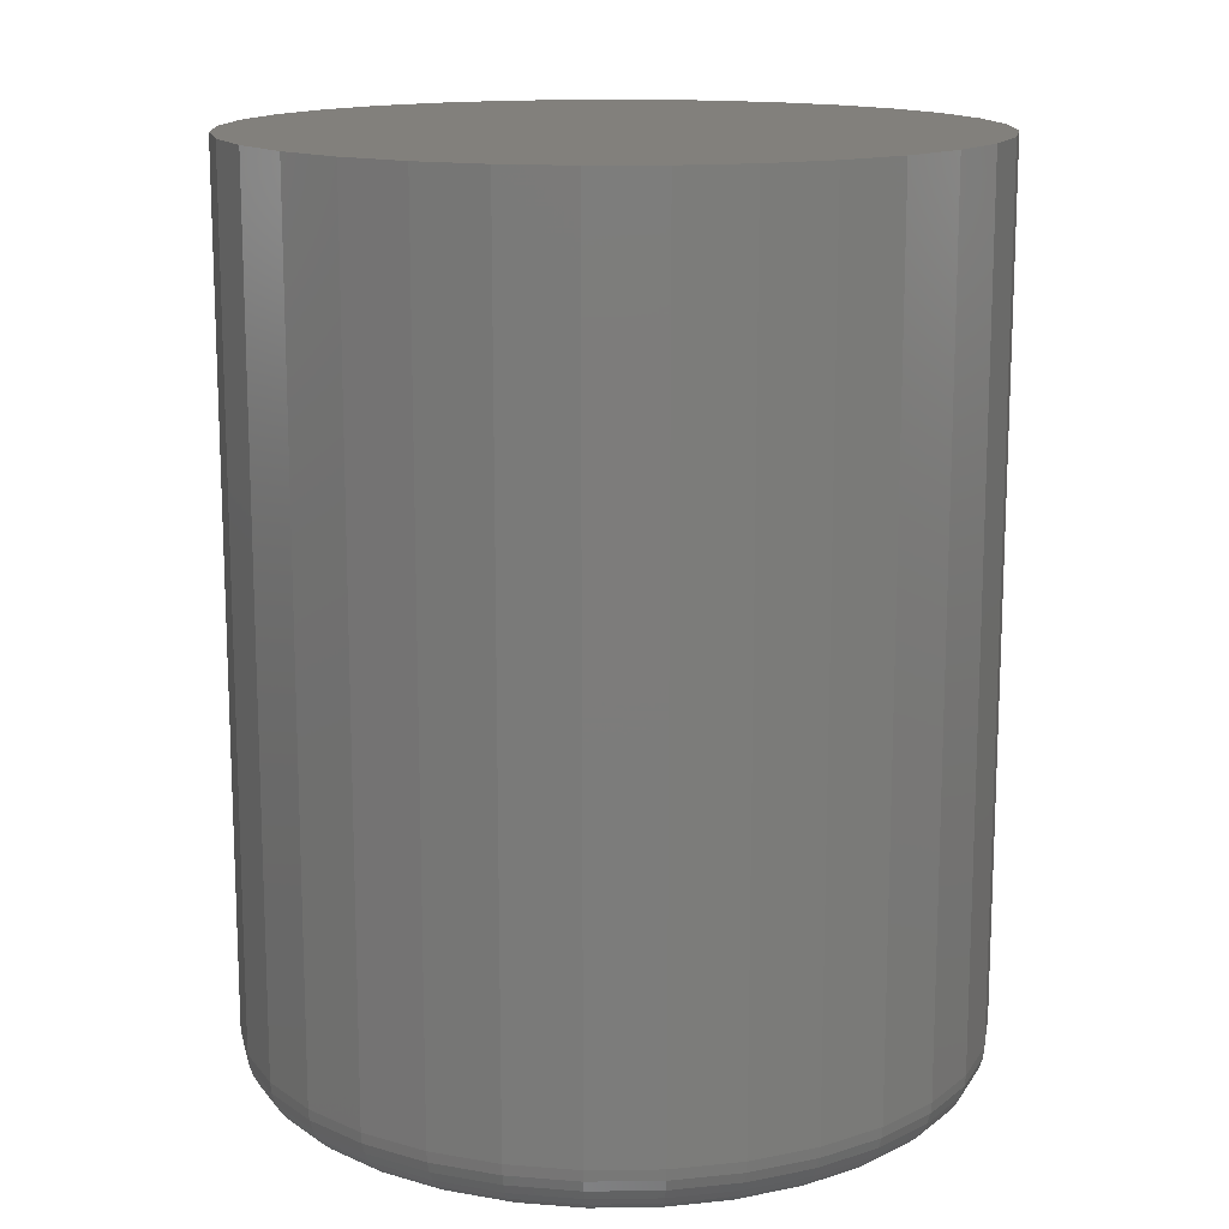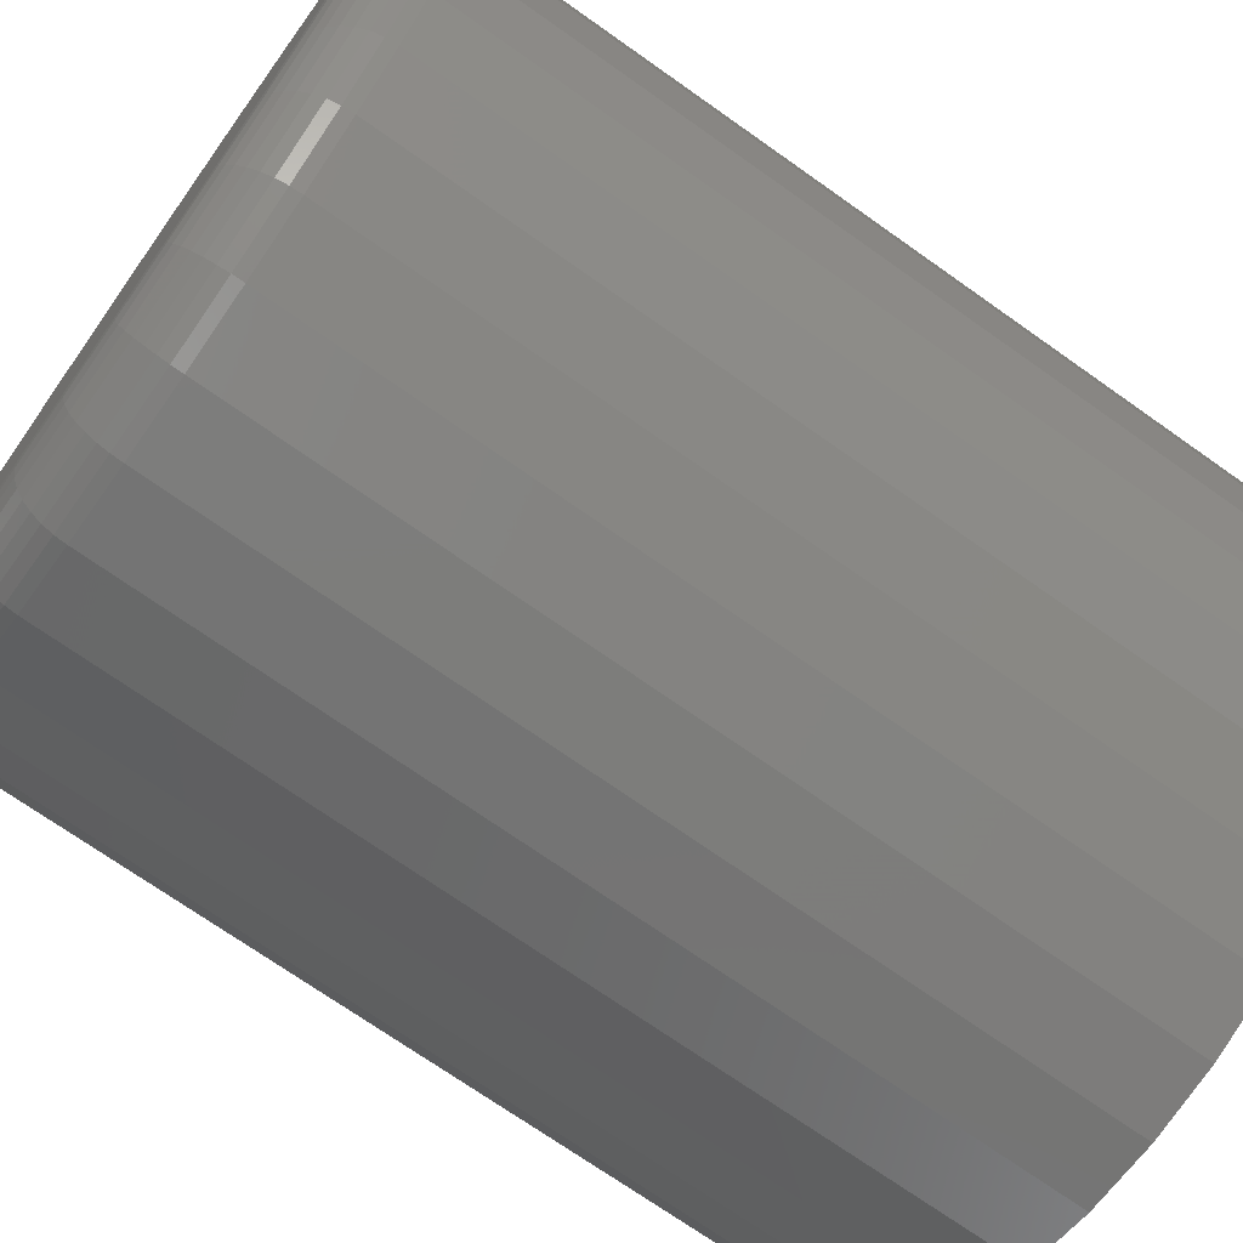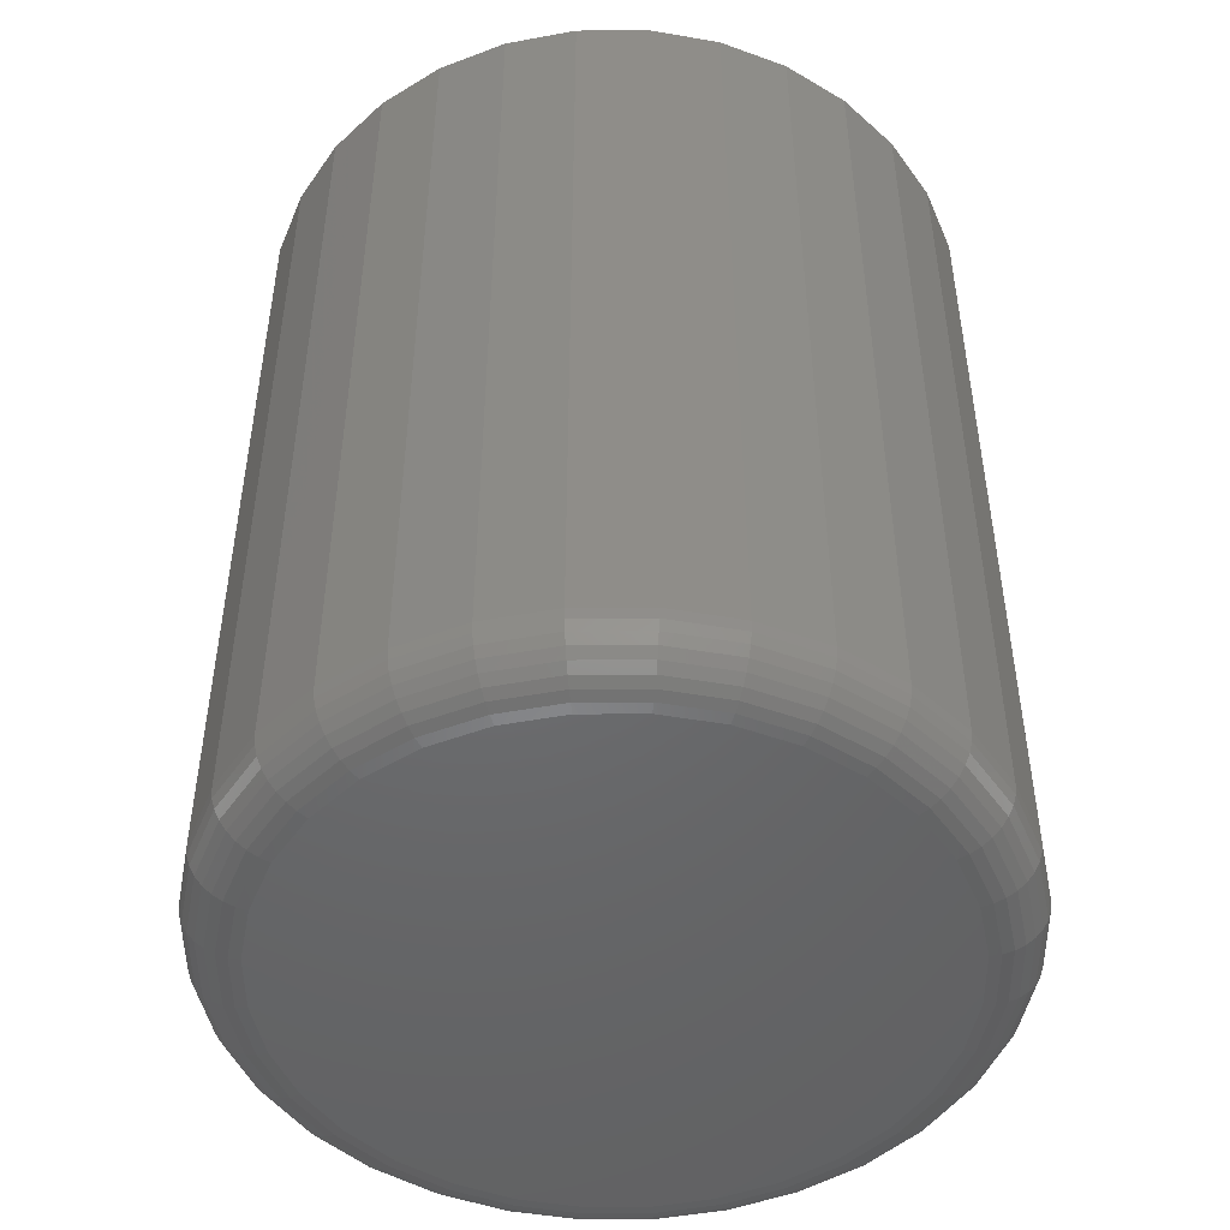
<metadata>
{"format":"stl","ext":"stl","renderer":"f3d","projection":"perspective","resolution":1024,"background":"white","views":[{"elev":14.4,"azim":94.2,"up":"+Z"},{"elev":-71.6,"azim":-125.3,"up":"+Y"},{"elev":-48.3,"azim":51.0,"up":"+Z"}]}
</metadata>
<code>
# stl→obj: 320 verts, 636 faces
v 0.003125 0.2531 0
v 0.05251 0.2483 0
v -0.04626 0.2483 0
v -0.09374 0.2339 0
v 0.09999 0.2339 0
v 0.05251 -0.2483 0
v -0.04626 -0.2483 0
v 0.09999 -0.2339 0
v 0.003125 -0.2531 0
v -0.09374 -0.2339 0
v -0.1375 -0.2105 0
v 0.1438 -0.2105 0
v -0.1759 -0.179 0
v 0.1821 -0.179 0
v -0.2073 -0.1406 0
v 0.2136 -0.1406 0
v -0.2307 -0.09687 0
v 0.237 -0.09687 0
v -0.2451 -0.04938 0
v 0.2514 -0.04938 0
v -0.25 2.462e-16 0
v 0.2562 -7.158e-17 0
v -0.2451 0.04938 0
v 0.2514 0.04938 0
v -0.2307 0.09687 0
v 0.237 0.09687 0
v -0.2073 0.1406 0
v 0.2136 0.1406 0
v -0.1759 0.179 0
v 0.1821 0.179 0
v -0.1375 0.2105 0
v 0.1438 0.2105 0
v 0.3031 -3.399e-16 0.04688
v 0.3031 0 0.75
v 0.2974 -0.05853 0.04688
v 0.2974 -0.05853 0.75
v 0.2803 -0.1148 0.04688
v 0.2803 -0.1148 0.75
v 0.2526 -0.1667 0.04688
v 0.2526 -0.1667 0.75
v 0.2153 -0.2121 0.04688
v 0.2153 -0.2121 0.75
v 0.1698 -0.2494 0.04688
v 0.1698 -0.2494 0.75
v 0.1179 -0.2772 0.04688
v 0.1179 -0.2772 0.75
v 0.06165 -0.2942 0.04688
v 0.06165 -0.2942 0.75
v 0.003125 -0.3 0.04688
v 0.003125 -0.3 0.75
v -0.0554 -0.2942 0.04688
v -0.0554 -0.2942 0.75
v -0.1117 -0.2772 0.04688
v -0.1117 -0.2772 0.75
v -0.1635 -0.2494 0.04688
v -0.1635 -0.2494 0.75
v -0.209 -0.2121 0.04688
v -0.209 -0.2121 0.75
v -0.2463 -0.1667 0.04688
v -0.2463 -0.1667 0.75
v -0.274 -0.1148 0.04688
v -0.274 -0.1148 0.75
v -0.2911 -0.05853 0.04688
v -0.2911 -0.05853 0.75
v -0.2969 3.674e-17 0.04688
v -0.2969 3.674e-17 0.75
v -0.2911 0.05853 0.04688
v -0.2911 0.05853 0.75
v -0.274 0.1148 0.04688
v -0.274 0.1148 0.75
v -0.2463 0.1667 0.04688
v -0.2463 0.1667 0.75
v -0.209 0.2121 0.04688
v -0.209 0.2121 0.75
v -0.1635 0.2494 0.04688
v -0.1635 0.2494 0.75
v -0.1117 0.2772 0.04688
v -0.1117 0.2772 0.75
v -0.0554 0.2942 0.04688
v -0.0554 0.2942 0.75
v 0.003125 0.3 0.04688
v 0.003125 0.3 0.75
v 0.06165 0.2942 0.04688
v 0.06165 0.2942 0.75
v 0.1179 0.2772 0.04688
v 0.1179 0.2772 0.75
v 0.1698 0.2494 0.04688
v 0.1698 0.2494 0.75
v 0.2153 0.2121 0.04688
v 0.2153 0.2121 0.75
v 0.2526 0.1667 0.04688
v 0.2526 0.1667 0.75
v 0.2803 0.1148 0.04688
v 0.2803 0.1148 0.75
v 0.2974 0.05853 0.04688
v 0.2974 0.05853 0.75
v 0.3022 -2.776e-17 0.03773
v 0.2965 -0.05835 0.03773
v 0.2996 -2.776e-17 0.02894
v 0.2939 -0.05783 0.02894
v 0.2952 0 0.02083
v 0.2896 -0.05699 0.02083
v 0.2894 1.388e-17 0.01373
v 0.2839 -0.05585 0.01373
v 0.2823 1.388e-17 0.0079
v 0.2769 -0.05446 0.0079
v 0.2742 1.388e-17 0.003568
v 0.269 -0.05288 0.003568
v 0.2654 1.388e-17 0.0009007
v 0.2604 -0.05117 0.0009007
v -0.2902 -0.05835 0.03773
v -0.296 3.886e-16 0.03773
v -0.2876 -0.05783 0.02894
v -0.2933 3.886e-16 0.02894
v -0.2834 -0.05699 0.02083
v -0.289 3.053e-16 0.02083
v -0.2776 -0.05585 0.01373
v -0.2831 3.331e-16 0.01373
v -0.2707 -0.05446 0.0079
v -0.276 3.469e-16 0.0079
v -0.2627 -0.05288 0.003568
v -0.2679 3.331e-16 0.003568
v -0.2541 -0.05117 0.0009007
v -0.2591 3.469e-16 0.0009007
v -0.2732 -0.1145 0.03773
v -0.2707 -0.1134 0.02894
v -0.2667 -0.1118 0.02083
v -0.2614 -0.1096 0.01373
v -0.2548 -0.1068 0.0079
v -0.2473 -0.1037 0.003568
v -0.2392 -0.1004 0.0009007
v -0.2456 -0.1662 0.03773
v -0.2433 -0.1647 0.02894
v -0.2397 -0.1623 0.02083
v -0.2349 -0.159 0.01373
v -0.229 -0.1551 0.0079
v -0.2223 -0.1506 0.003568
v -0.2149 -0.1457 0.0009007
v -0.2084 -0.2115 0.03773
v -0.2065 -0.2096 0.02894
v -0.2034 -0.2065 0.02083
v -0.1993 -0.2024 0.01373
v -0.1943 -0.1974 0.0079
v -0.1885 -0.1917 0.003568
v -0.1823 -0.1855 0.0009007
v -0.163 -0.2487 0.03773
v -0.1616 -0.2465 0.02894
v -0.1592 -0.2429 0.02083
v -0.1559 -0.238 0.01373
v -0.152 -0.2321 0.0079
v -0.1475 -0.2254 0.003568
v -0.1426 -0.2181 0.0009007
v -0.1113 -0.2763 0.03773
v -0.1103 -0.2739 0.02894
v -0.1087 -0.2699 0.02083
v -0.1064 -0.2645 0.01373
v -0.1037 -0.2579 0.0079
v -0.1006 -0.2504 0.003568
v -0.09724 -0.2423 0.0009007
v -0.05523 -0.2934 0.03773
v -0.05471 -0.2907 0.02894
v -0.05386 -0.2865 0.02083
v -0.05272 -0.2808 0.01373
v -0.05134 -0.2738 0.0079
v -0.04976 -0.2659 0.003568
v -0.04804 -0.2572 0.0009007
v 0.003125 -0.2991 0.03773
v 0.003125 -0.2964 0.02894
v 0.003125 -0.2921 0.02083
v 0.003125 -0.2863 0.01373
v 0.003125 -0.2792 0.0079
v 0.003125 -0.2711 0.003568
v 0.003125 -0.2623 0.0009007
v 0.06148 -0.2934 0.03773
v 0.06096 -0.2907 0.02894
v 0.06011 -0.2865 0.02083
v 0.05897 -0.2808 0.01373
v 0.05759 -0.2738 0.0079
v 0.05601 -0.2659 0.003568
v 0.05429 -0.2572 0.0009007
v 0.1176 -0.2763 0.03773
v 0.1166 -0.2739 0.02894
v 0.1149 -0.2699 0.02083
v 0.1127 -0.2645 0.01373
v 0.11 -0.2579 0.0079
v 0.1069 -0.2504 0.003568
v 0.1035 -0.2423 0.0009007
v 0.1693 -0.2487 0.03773
v 0.1678 -0.2465 0.02894
v 0.1654 -0.2429 0.02083
v 0.1622 -0.238 0.01373
v 0.1582 -0.2321 0.0079
v 0.1537 -0.2254 0.003568
v 0.1488 -0.2181 0.0009007
v 0.2146 -0.2115 0.03773
v 0.2127 -0.2096 0.02894
v 0.2097 -0.2065 0.02083
v 0.2055 -0.2024 0.01373
v 0.2005 -0.1974 0.0079
v 0.1948 -0.1917 0.003568
v 0.1886 -0.1855 0.0009007
v 0.2518 -0.1662 0.03773
v 0.2496 -0.1647 0.02894
v 0.246 -0.1623 0.02083
v 0.2412 -0.159 0.01373
v 0.2352 -0.1551 0.0079
v 0.2285 -0.1506 0.003568
v 0.2212 -0.1457 0.0009007
v 0.2795 -0.1145 0.03773
v 0.277 -0.1134 0.02894
v 0.273 -0.1118 0.02083
v 0.2676 -0.1096 0.01373
v 0.261 -0.1068 0.0079
v 0.2536 -0.1037 0.003568
v 0.2454 -0.1004 0.0009007
v -0.2902 0.05835 0.03773
v -0.2876 0.05783 0.02894
v -0.2834 0.05699 0.02083
v -0.2776 0.05585 0.01373
v -0.2707 0.05446 0.0079
v -0.2627 0.05288 0.003568
v -0.2541 0.05117 0.0009007
v 0.2965 0.05835 0.03773
v 0.2939 0.05783 0.02894
v 0.2896 0.05699 0.02083
v 0.2839 0.05585 0.01373
v 0.2769 0.05446 0.0079
v 0.269 0.05288 0.003568
v 0.2604 0.05117 0.0009007
v 0.2795 0.1145 0.03773
v 0.277 0.1134 0.02894
v 0.273 0.1118 0.02083
v 0.2676 0.1096 0.01373
v 0.261 0.1068 0.0079
v 0.2536 0.1037 0.003568
v 0.2454 0.1004 0.0009007
v 0.2518 0.1662 0.03773
v 0.2496 0.1647 0.02894
v 0.246 0.1623 0.02083
v 0.2412 0.159 0.01373
v 0.2352 0.1551 0.0079
v 0.2285 0.1506 0.003568
v 0.2212 0.1457 0.0009007
v 0.2146 0.2115 0.03773
v 0.2127 0.2096 0.02894
v 0.2097 0.2065 0.02083
v 0.2055 0.2024 0.01373
v 0.2005 0.1974 0.0079
v 0.1948 0.1917 0.003568
v 0.1886 0.1855 0.0009007
v 0.1693 0.2487 0.03773
v 0.1678 0.2465 0.02894
v 0.1654 0.2429 0.02083
v 0.1622 0.238 0.01373
v 0.1582 0.2321 0.0079
v 0.1537 0.2254 0.003568
v 0.1488 0.2181 0.0009007
v 0.1176 0.2763 0.03773
v 0.1166 0.2739 0.02894
v 0.1149 0.2699 0.02083
v 0.1127 0.2645 0.01373
v 0.11 0.2579 0.0079
v 0.1069 0.2504 0.003568
v 0.1035 0.2423 0.0009007
v 0.06148 0.2934 0.03773
v 0.06096 0.2907 0.02894
v 0.06011 0.2865 0.02083
v 0.05897 0.2808 0.01373
v 0.05759 0.2738 0.0079
v 0.05601 0.2659 0.003568
v 0.05429 0.2572 0.0009007
v 0.003125 0.2991 0.03773
v 0.003125 0.2964 0.02894
v 0.003125 0.2921 0.02083
v 0.003125 0.2863 0.01373
v 0.003125 0.2792 0.0079
v 0.003125 0.2711 0.003568
v 0.003125 0.2623 0.0009007
v -0.05523 0.2934 0.03773
v -0.05471 0.2907 0.02894
v -0.05386 0.2865 0.02083
v -0.05272 0.2808 0.01373
v -0.05134 0.2738 0.0079
v -0.04976 0.2659 0.003568
v -0.04804 0.2572 0.0009007
v -0.1113 0.2763 0.03773
v -0.1103 0.2739 0.02894
v -0.1087 0.2699 0.02083
v -0.1064 0.2645 0.01373
v -0.1037 0.2579 0.0079
v -0.1006 0.2504 0.003568
v -0.09724 0.2423 0.0009007
v -0.163 0.2487 0.03773
v -0.1616 0.2465 0.02894
v -0.1592 0.2429 0.02083
v -0.1559 0.238 0.01373
v -0.152 0.2321 0.0079
v -0.1475 0.2254 0.003568
v -0.1426 0.2181 0.0009007
v -0.2084 0.2115 0.03773
v -0.2065 0.2096 0.02894
v -0.2034 0.2065 0.02083
v -0.1993 0.2024 0.01373
v -0.1943 0.1974 0.0079
v -0.1885 0.1917 0.003568
v -0.1823 0.1855 0.0009007
v -0.2456 0.1662 0.03773
v -0.2433 0.1647 0.02894
v -0.2397 0.1623 0.02083
v -0.2349 0.159 0.01373
v -0.229 0.1551 0.0079
v -0.2223 0.1506 0.003568
v -0.2149 0.1457 0.0009007
v -0.2732 0.1145 0.03773
v -0.2707 0.1134 0.02894
v -0.2667 0.1118 0.02083
v -0.2614 0.1096 0.01373
v -0.2548 0.1068 0.0079
v -0.2473 0.1037 0.003568
v -0.2392 0.1004 0.0009007
f 1 2 3
f 4 3 2
f 5 4 2
f 6 7 8
f 9 7 6
f 7 10 8
f 8 10 11
f 8 11 12
f 12 11 13
f 12 13 14
f 14 13 15
f 14 15 16
f 16 15 17
f 16 17 18
f 18 17 19
f 18 19 20
f 20 19 21
f 20 21 22
f 22 21 23
f 22 23 24
f 24 23 25
f 24 25 26
f 26 25 27
f 26 27 28
f 28 27 29
f 28 29 30
f 30 29 31
f 30 31 32
f 32 31 4
f 32 4 5
f 33 34 35
f 35 34 36
f 35 36 37
f 37 36 38
f 37 38 39
f 39 38 40
f 39 40 41
f 41 40 42
f 41 42 43
f 43 42 44
f 43 44 45
f 45 44 46
f 45 46 47
f 47 46 48
f 47 48 49
f 49 48 50
f 49 50 51
f 51 50 52
f 51 52 53
f 53 52 54
f 53 54 55
f 55 54 56
f 55 56 57
f 57 56 58
f 57 58 59
f 59 58 60
f 59 60 61
f 61 60 62
f 61 62 63
f 63 62 64
f 63 64 65
f 65 64 66
f 65 66 67
f 67 66 68
f 67 68 69
f 69 68 70
f 69 70 71
f 71 70 72
f 71 72 73
f 73 72 74
f 73 74 75
f 75 74 76
f 75 76 77
f 77 76 78
f 77 78 79
f 79 78 80
f 79 80 81
f 81 80 82
f 81 82 83
f 83 82 84
f 83 84 85
f 85 84 86
f 85 86 87
f 87 86 88
f 87 88 89
f 89 88 90
f 89 90 91
f 91 90 92
f 91 92 93
f 93 92 94
f 93 94 95
f 95 94 96
f 95 96 33
f 33 96 34
f 33 35 97
f 97 35 98
f 97 98 99
f 99 98 100
f 99 100 101
f 101 100 102
f 101 102 103
f 103 102 104
f 103 104 105
f 105 104 106
f 105 106 107
f 107 106 108
f 107 108 109
f 109 108 110
f 109 110 22
f 22 110 20
f 63 65 111
f 111 65 112
f 111 112 113
f 113 112 114
f 113 114 115
f 115 114 116
f 115 116 117
f 117 116 118
f 117 118 119
f 119 118 120
f 119 120 121
f 121 120 122
f 121 122 123
f 123 122 124
f 123 124 19
f 19 124 21
f 61 63 125
f 125 63 111
f 125 111 126
f 126 111 113
f 126 113 127
f 127 113 115
f 127 115 128
f 128 115 117
f 128 117 129
f 129 117 119
f 129 119 130
f 130 119 121
f 130 121 131
f 131 121 123
f 131 123 17
f 17 123 19
f 59 61 132
f 132 61 125
f 132 125 133
f 133 125 126
f 133 126 134
f 134 126 127
f 134 127 135
f 135 127 128
f 135 128 136
f 136 128 129
f 136 129 137
f 137 129 130
f 137 130 138
f 138 130 131
f 138 131 15
f 15 131 17
f 57 59 139
f 139 59 132
f 139 132 140
f 140 132 133
f 140 133 141
f 141 133 134
f 141 134 142
f 142 134 135
f 142 135 143
f 143 135 136
f 143 136 144
f 144 136 137
f 144 137 145
f 145 137 138
f 145 138 13
f 13 138 15
f 55 57 146
f 146 57 139
f 146 139 147
f 147 139 140
f 147 140 148
f 148 140 141
f 148 141 149
f 149 141 142
f 149 142 150
f 150 142 143
f 150 143 151
f 151 143 144
f 151 144 152
f 152 144 145
f 152 145 11
f 11 145 13
f 53 55 153
f 153 55 146
f 153 146 154
f 154 146 147
f 154 147 155
f 155 147 148
f 155 148 156
f 156 148 149
f 156 149 157
f 157 149 150
f 157 150 158
f 158 150 151
f 158 151 159
f 159 151 152
f 159 152 10
f 10 152 11
f 51 53 160
f 160 53 153
f 160 153 161
f 161 153 154
f 161 154 162
f 162 154 155
f 162 155 163
f 163 155 156
f 163 156 164
f 164 156 157
f 164 157 165
f 165 157 158
f 165 158 166
f 166 158 159
f 166 159 7
f 7 159 10
f 49 51 167
f 167 51 160
f 167 160 168
f 168 160 161
f 168 161 169
f 169 161 162
f 169 162 170
f 170 162 163
f 170 163 171
f 171 163 164
f 171 164 172
f 172 164 165
f 172 165 173
f 173 165 166
f 173 166 9
f 9 166 7
f 47 49 174
f 174 49 167
f 174 167 175
f 175 167 168
f 175 168 176
f 176 168 169
f 176 169 177
f 177 169 170
f 177 170 178
f 178 170 171
f 178 171 179
f 179 171 172
f 179 172 180
f 180 172 173
f 180 173 6
f 6 173 9
f 45 47 181
f 181 47 174
f 181 174 182
f 182 174 175
f 182 175 183
f 183 175 176
f 183 176 184
f 184 176 177
f 184 177 185
f 185 177 178
f 185 178 186
f 186 178 179
f 186 179 187
f 187 179 180
f 187 180 8
f 8 180 6
f 43 45 188
f 188 45 181
f 188 181 189
f 189 181 182
f 189 182 190
f 190 182 183
f 190 183 191
f 191 183 184
f 191 184 192
f 192 184 185
f 192 185 193
f 193 185 186
f 193 186 194
f 194 186 187
f 194 187 12
f 12 187 8
f 41 43 195
f 195 43 188
f 195 188 196
f 196 188 189
f 196 189 197
f 197 189 190
f 197 190 198
f 198 190 191
f 198 191 199
f 199 191 192
f 199 192 200
f 200 192 193
f 200 193 201
f 201 193 194
f 201 194 14
f 14 194 12
f 39 41 202
f 202 41 195
f 202 195 203
f 203 195 196
f 203 196 204
f 204 196 197
f 204 197 205
f 205 197 198
f 205 198 206
f 206 198 199
f 206 199 207
f 207 199 200
f 207 200 208
f 208 200 201
f 208 201 16
f 16 201 14
f 37 39 209
f 209 39 202
f 209 202 210
f 210 202 203
f 210 203 211
f 211 203 204
f 211 204 212
f 212 204 205
f 212 205 213
f 213 205 206
f 213 206 214
f 214 206 207
f 214 207 215
f 215 207 208
f 215 208 18
f 18 208 16
f 35 37 98
f 98 37 209
f 98 209 100
f 100 209 210
f 100 210 102
f 102 210 211
f 102 211 104
f 104 211 212
f 104 212 106
f 106 212 213
f 106 213 108
f 108 213 214
f 108 214 110
f 110 214 215
f 110 215 20
f 20 215 18
f 65 67 112
f 112 67 216
f 112 216 114
f 114 216 217
f 114 217 116
f 116 217 218
f 116 218 118
f 118 218 219
f 118 219 120
f 120 219 220
f 120 220 122
f 122 220 221
f 122 221 124
f 124 221 222
f 124 222 21
f 21 222 23
f 95 33 223
f 223 33 97
f 223 97 224
f 224 97 99
f 224 99 225
f 225 99 101
f 225 101 226
f 226 101 103
f 226 103 227
f 227 103 105
f 227 105 228
f 228 105 107
f 228 107 229
f 229 107 109
f 229 109 24
f 24 109 22
f 93 95 230
f 230 95 223
f 230 223 231
f 231 223 224
f 231 224 232
f 232 224 225
f 232 225 233
f 233 225 226
f 233 226 234
f 234 226 227
f 234 227 235
f 235 227 228
f 235 228 236
f 236 228 229
f 236 229 26
f 26 229 24
f 91 93 237
f 237 93 230
f 237 230 238
f 238 230 231
f 238 231 239
f 239 231 232
f 239 232 240
f 240 232 233
f 240 233 241
f 241 233 234
f 241 234 242
f 242 234 235
f 242 235 243
f 243 235 236
f 243 236 28
f 28 236 26
f 89 91 244
f 244 91 237
f 244 237 245
f 245 237 238
f 245 238 246
f 246 238 239
f 246 239 247
f 247 239 240
f 247 240 248
f 248 240 241
f 248 241 249
f 249 241 242
f 249 242 250
f 250 242 243
f 250 243 30
f 30 243 28
f 87 89 251
f 251 89 244
f 251 244 252
f 252 244 245
f 252 245 253
f 253 245 246
f 253 246 254
f 254 246 247
f 254 247 255
f 255 247 248
f 255 248 256
f 256 248 249
f 256 249 257
f 257 249 250
f 257 250 32
f 32 250 30
f 85 87 258
f 258 87 251
f 258 251 259
f 259 251 252
f 259 252 260
f 260 252 253
f 260 253 261
f 261 253 254
f 261 254 262
f 262 254 255
f 262 255 263
f 263 255 256
f 263 256 264
f 264 256 257
f 264 257 5
f 5 257 32
f 83 85 265
f 265 85 258
f 265 258 266
f 266 258 259
f 266 259 267
f 267 259 260
f 267 260 268
f 268 260 261
f 268 261 269
f 269 261 262
f 269 262 270
f 270 262 263
f 270 263 271
f 271 263 264
f 271 264 2
f 2 264 5
f 81 83 272
f 272 83 265
f 272 265 273
f 273 265 266
f 273 266 274
f 274 266 267
f 274 267 275
f 275 267 268
f 275 268 276
f 276 268 269
f 276 269 277
f 277 269 270
f 277 270 278
f 278 270 271
f 278 271 1
f 1 271 2
f 79 81 279
f 279 81 272
f 279 272 280
f 280 272 273
f 280 273 281
f 281 273 274
f 281 274 282
f 282 274 275
f 282 275 283
f 283 275 276
f 283 276 284
f 284 276 277
f 284 277 285
f 285 277 278
f 285 278 3
f 3 278 1
f 77 79 286
f 286 79 279
f 286 279 287
f 287 279 280
f 287 280 288
f 288 280 281
f 288 281 289
f 289 281 282
f 289 282 290
f 290 282 283
f 290 283 291
f 291 283 284
f 291 284 292
f 292 284 285
f 292 285 4
f 4 285 3
f 75 77 293
f 293 77 286
f 293 286 294
f 294 286 287
f 294 287 295
f 295 287 288
f 295 288 296
f 296 288 289
f 296 289 297
f 297 289 290
f 297 290 298
f 298 290 291
f 298 291 299
f 299 291 292
f 299 292 31
f 31 292 4
f 73 75 300
f 300 75 293
f 300 293 301
f 301 293 294
f 301 294 302
f 302 294 295
f 302 295 303
f 303 295 296
f 303 296 304
f 304 296 297
f 304 297 305
f 305 297 298
f 305 298 306
f 306 298 299
f 306 299 29
f 29 299 31
f 71 73 307
f 307 73 300
f 307 300 308
f 308 300 301
f 308 301 309
f 309 301 302
f 309 302 310
f 310 302 303
f 310 303 311
f 311 303 304
f 311 304 312
f 312 304 305
f 312 305 313
f 313 305 306
f 313 306 27
f 27 306 29
f 69 71 314
f 314 71 307
f 314 307 315
f 315 307 308
f 315 308 316
f 316 308 309
f 316 309 317
f 317 309 310
f 317 310 318
f 318 310 311
f 318 311 319
f 319 311 312
f 319 312 320
f 320 312 313
f 320 313 25
f 25 313 27
f 67 69 216
f 216 69 314
f 216 314 217
f 217 314 315
f 217 315 218
f 218 315 316
f 218 316 219
f 219 316 317
f 219 317 220
f 220 317 318
f 220 318 221
f 221 318 319
f 221 319 222
f 222 319 320
f 222 320 23
f 23 320 25
f 80 84 82
f 84 80 86
f 86 80 78
f 86 78 88
f 88 78 76
f 88 76 90
f 90 76 74
f 90 74 92
f 92 74 72
f 92 72 94
f 94 72 70
f 94 70 96
f 96 70 68
f 96 68 34
f 34 68 66
f 34 66 36
f 36 66 64
f 36 64 38
f 38 64 62
f 38 62 40
f 40 62 60
f 40 60 42
f 42 60 58
f 42 58 44
f 44 58 56
f 44 56 46
f 46 56 54
f 46 54 48
f 48 54 52
f 48 52 50

</code>
